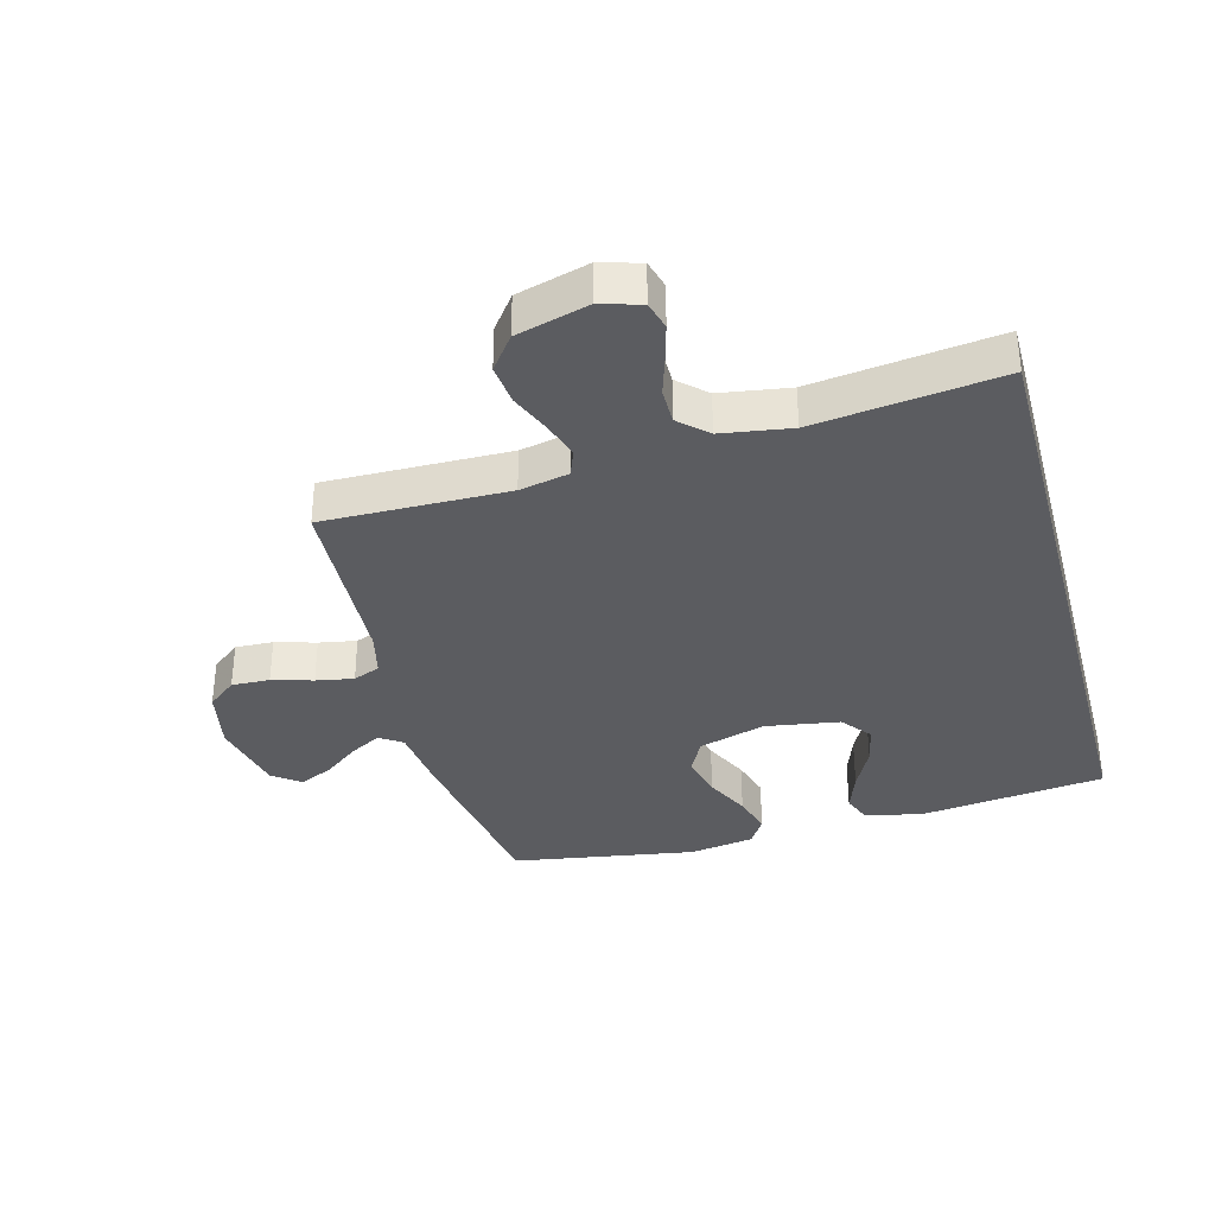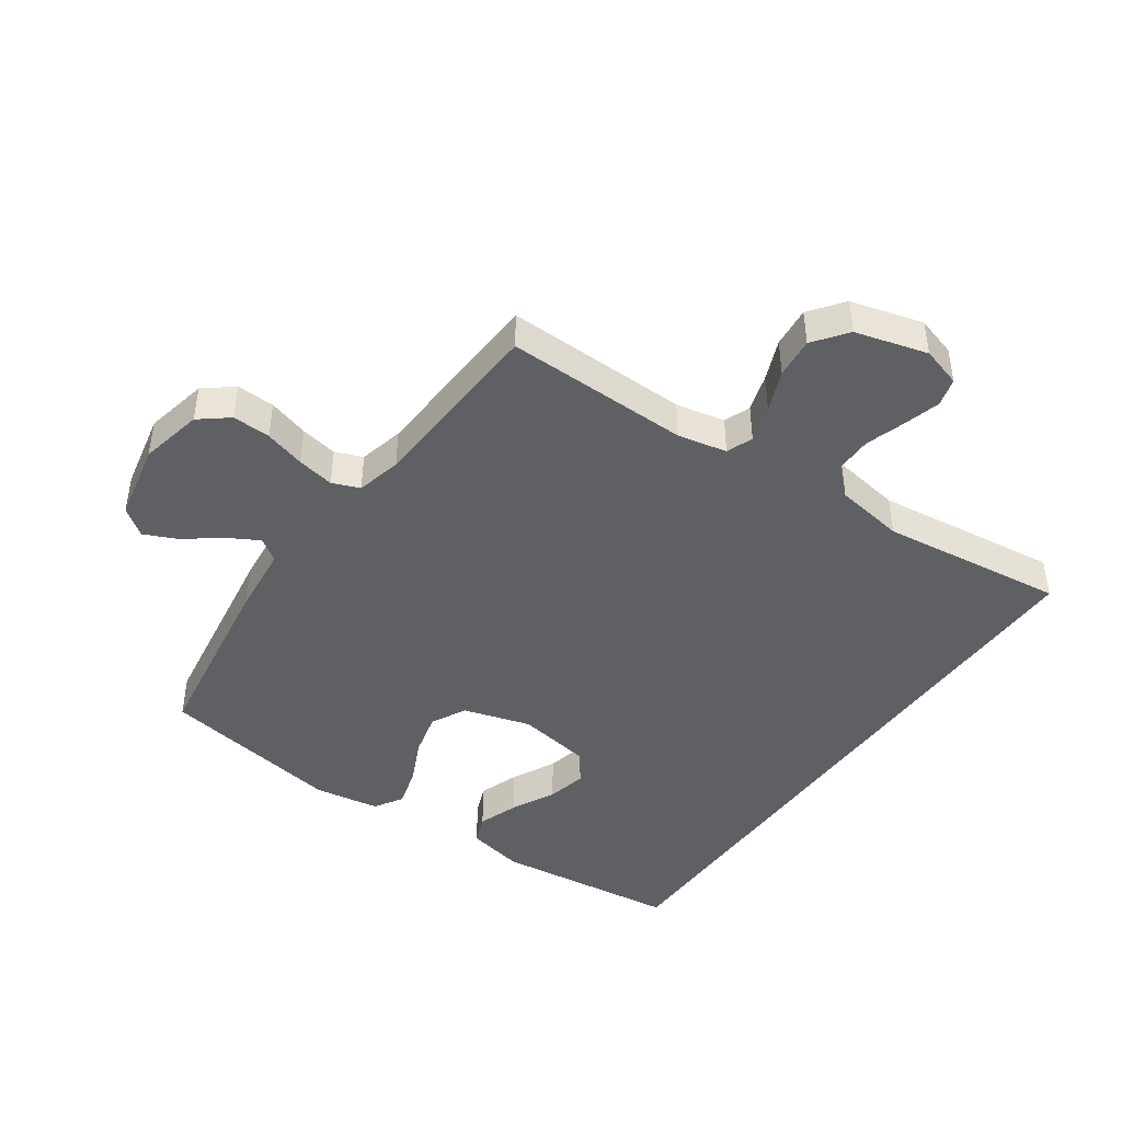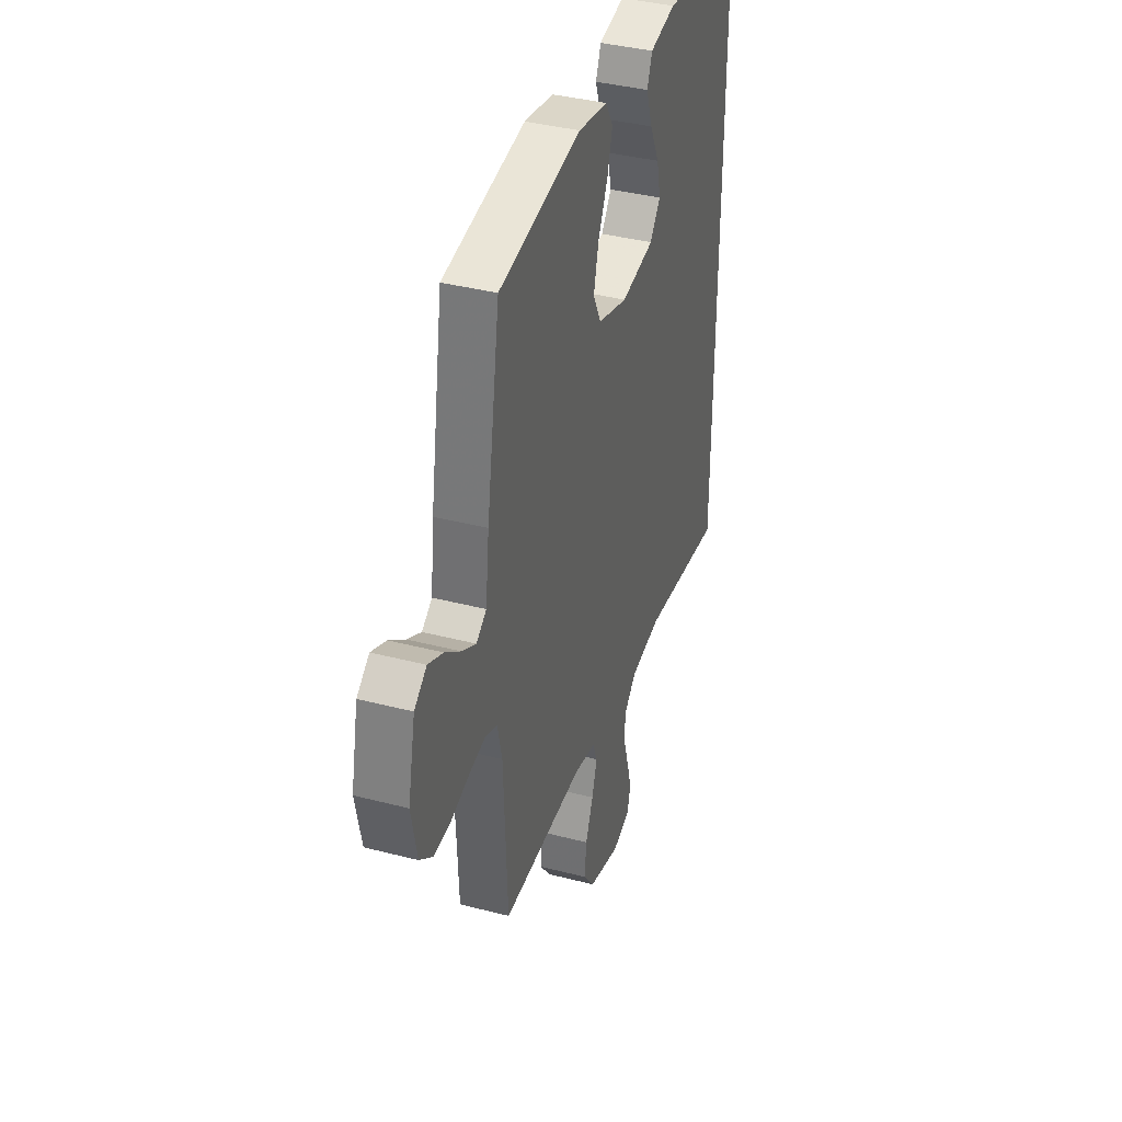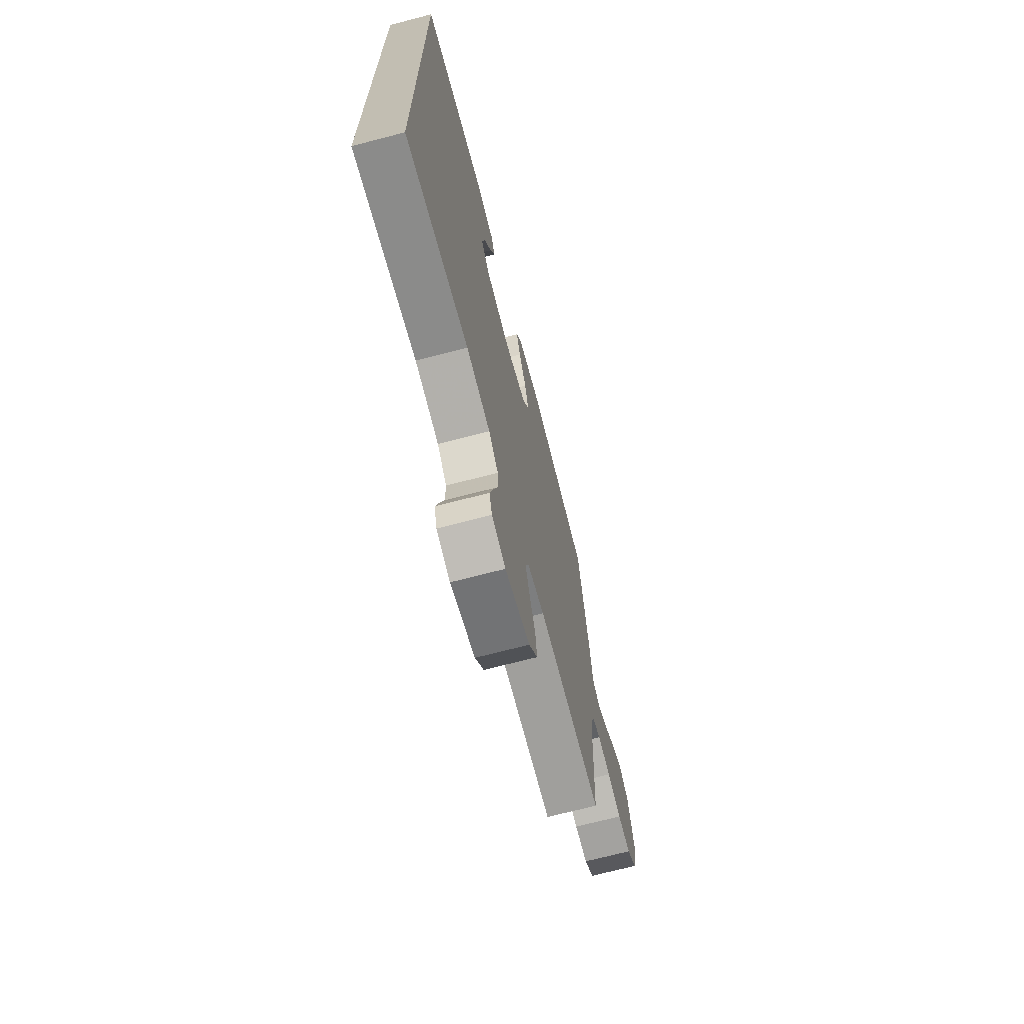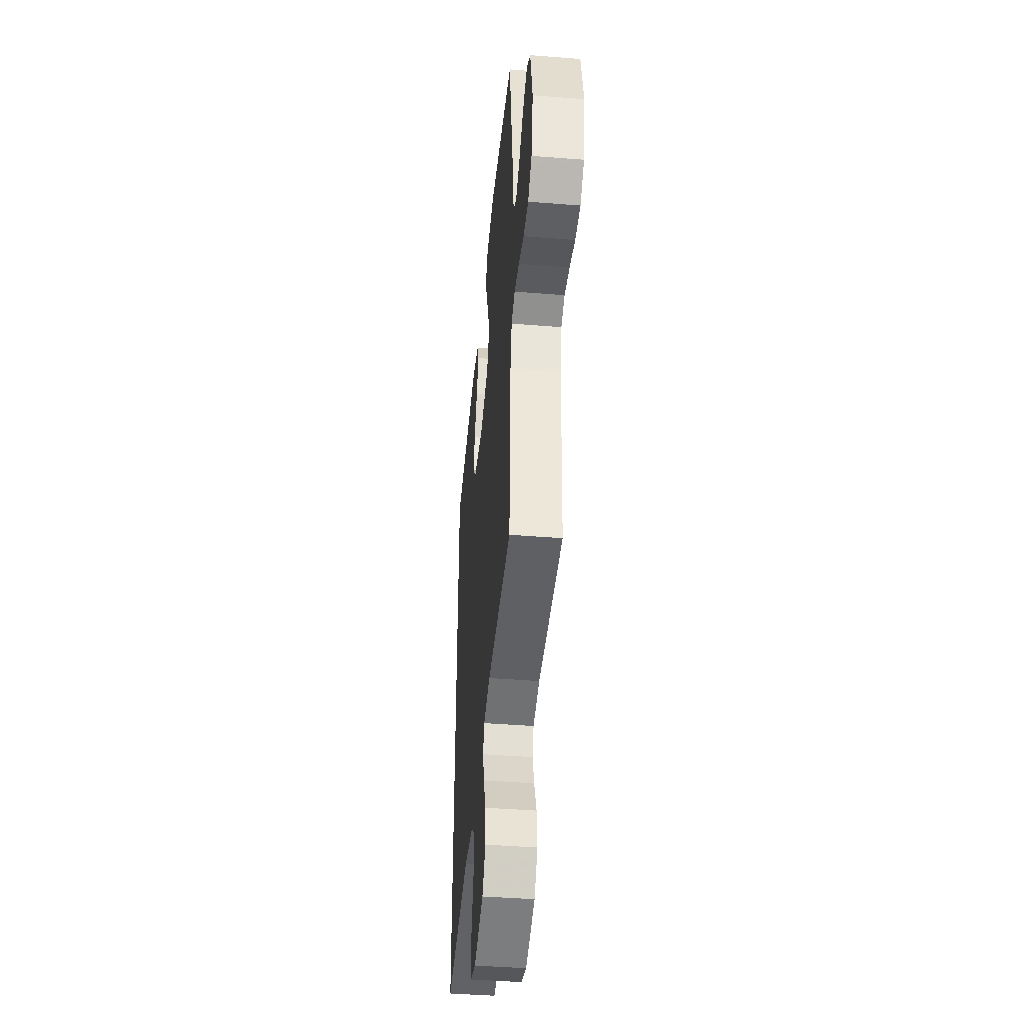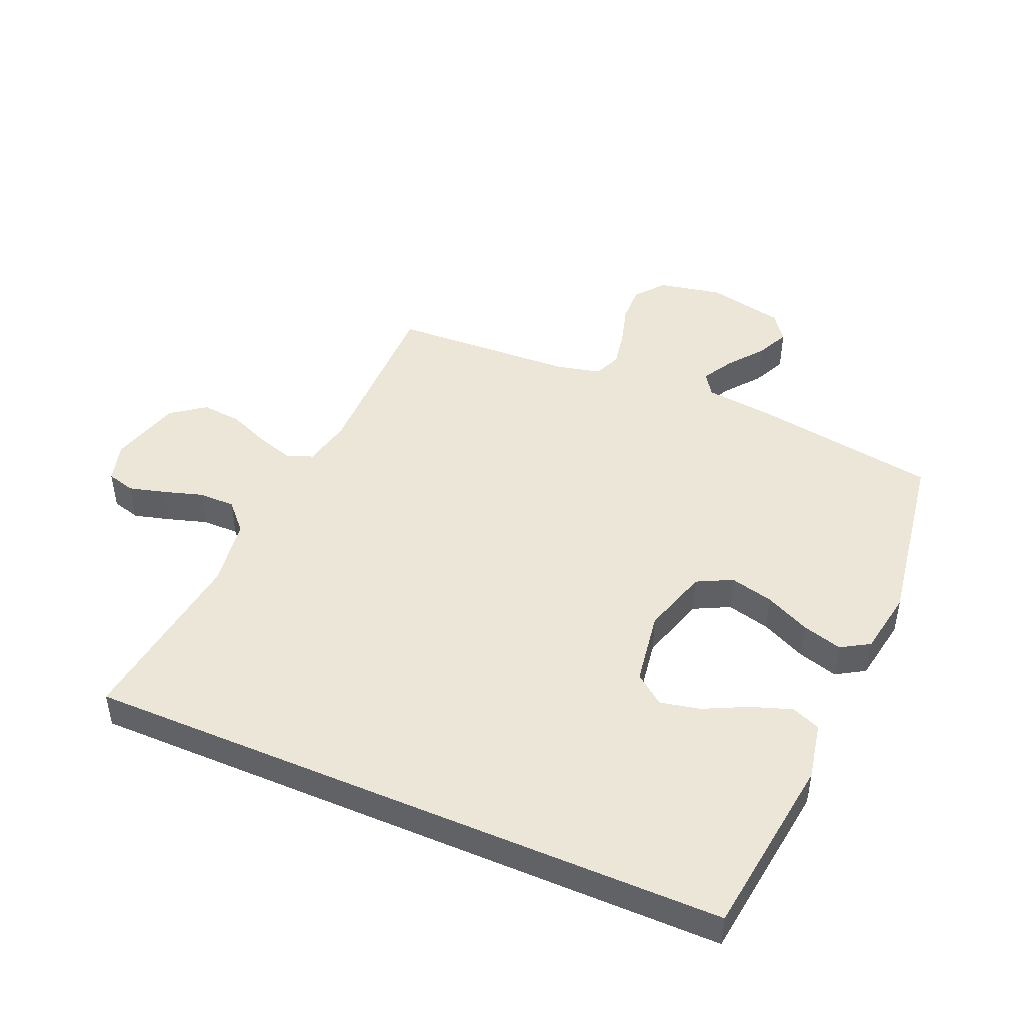
<metadata>
{"format":"obj","ext":"obj","renderer":"f3d","projection":"perspective","resolution":1024,"background":"white","views":[{"elev":-34.9,"azim":-165.1,"up":"+Y"},{"elev":-44.3,"azim":144.6,"up":"+Y"},{"elev":38.3,"azim":108.2,"up":"+Z"},{"elev":-70.7,"azim":-75.4,"up":"+Z"},{"elev":-43.1,"azim":84.6,"up":"+Z"},{"elev":46.4,"azim":-66.7,"up":"+Y"}]}
</metadata>
<code>
v -0.5 0.07 -0.57
v -0.5 0.07 0.483
v -0.2 0.07 0.521
v -0.106 0.07 0.502
v -0.087 0.07 0.455
v -0.11 0.07 0.389
v -0.145 0.07 0.318
v -0.159 0.07 0.253
v -0.121 0.07 0.204
v 0 0.07 0.185
v 0.109 0.07 0.218
v 0.138 0.07 0.275
v 0.12 0.07 0.346
v 0.085 0.07 0.419
v 0.066 0.07 0.484
v 0.094 0.07 0.53
v 0.2 0.07 0.548
v 0.5 0.07 0.5
v 0.548 0.07 0.2
v 0.561 0.07 0.086
v 0.598 0.07 0.061
v 0.649 0.07 0.09
v 0.706 0.07 0.134
v 0.76 0.07 0.159
v 0.805 0.07 0.126
v 0.832 0.07 0
v 0.811 0.07 -0.103
v 0.764 0.07 -0.141
v 0.702 0.07 -0.139
v 0.636 0.07 -0.12
v 0.575 0.07 -0.109
v 0.531 0.07 -0.127
v 0.514 0.07 -0.2
v 0.5 0.07 -0.5
v 0.2 0.07 -0.497
v 0.12 0.07 -0.514
v 0.104 0.07 -0.557
v 0.123 0.07 -0.617
v 0.151 0.07 -0.684
v 0.158 0.07 -0.75
v 0.117 0.07 -0.805
v 0 0.07 -0.838
v -0.065 0.07 -0.819
v -0.078 0.07 -0.773
v -0.062 0.07 -0.714
v -0.042 0.07 -0.649
v -0.042 0.07 -0.59
v -0.087 0.07 -0.548
v -0.2 0.07 -0.531
v -0.5 0 -0.57
v -0.5 0 0.483
v -0.2 0 0.521
v -0.106 0 0.502
v -0.087 0 0.455
v -0.11 0 0.389
v -0.145 0 0.318
v -0.159 0 0.253
v -0.121 0 0.204
v 0 0 0.185
v 0.109 0 0.218
v 0.138 0 0.275
v 0.12 0 0.346
v 0.085 0 0.419
v 0.066 0 0.484
v 0.094 0 0.53
v 0.2 0 0.548
v 0.5 0 0.5
v 0.548 0 0.2
v 0.561 0 0.086
v 0.598 0 0.061
v 0.649 0 0.09
v 0.706 0 0.134
v 0.76 0 0.159
v 0.805 0 0.126
v 0.832 0 0
v 0.811 0 -0.103
v 0.764 0 -0.141
v 0.702 0 -0.139
v 0.636 0 -0.12
v 0.575 0 -0.109
v 0.531 0 -0.127
v 0.514 0 -0.2
v 0.5 0 -0.5
v 0.2 0 -0.497
v 0.12 0 -0.514
v 0.104 0 -0.557
v 0.123 0 -0.617
v 0.151 0 -0.684
v 0.158 0 -0.75
v 0.117 0 -0.805
v 0 0 -0.838
v -0.065 0 -0.819
v -0.078 0 -0.773
v -0.062 0 -0.714
v -0.042 0 -0.649
v -0.042 0 -0.59
v -0.087 0 -0.548
v -0.2 0 -0.531
f 44 45 46
f 43 44 46
f 42 43 46
f 41 42 46
f 40 41 46
f 39 40 46
f 38 39 46
f 37 38 46 47
f 36 37 47 48
f 33 34 35
f 36 48 49
f 35 36 49
f 33 35 49
f 32 33 49
f 28 29 30
f 27 28 30
f 26 27 30
f 25 26 30
f 24 25 30
f 23 24 30
f 22 23 30
f 21 22 30 31
f 20 21 31 32
f 19 20 32
f 18 19 32
f 17 18 32
f 16 17 32
f 15 16 32
f 14 15 32
f 13 14 32
f 5 6 7
f 4 5 7
f 3 4 7
f 2 3 7
f 2 7 8
f 1 2 8 9
f 1 9 10
f 49 1 10
f 32 49 10
f 12 13 32
f 11 12 32
f 10 11 32
f 95 94 93
f 95 93 92
f 95 92 91
f 95 91 90
f 95 90 89
f 95 89 88
f 95 88 87
f 96 95 87 86
f 97 96 86 85
f 84 83 82
f 98 97 85
f 98 85 84
f 98 84 82
f 98 82 81
f 79 78 77
f 79 77 76
f 79 76 75
f 79 75 74
f 79 74 73
f 79 73 72
f 79 72 71
f 80 79 71 70
f 81 80 70 69
f 81 69 68
f 81 68 67
f 81 67 66
f 81 66 65
f 81 65 64
f 81 64 63
f 81 63 62
f 56 55 54
f 56 54 53
f 56 53 52
f 56 52 51
f 57 56 51
f 58 57 51 50
f 59 58 50
f 59 50 98
f 59 98 81
f 81 62 61
f 81 61 60
f 81 60 59
f 1 50 51 2
f 2 51 52 3
f 3 52 53 4
f 4 53 54 5
f 5 54 55 6
f 6 55 56 7
f 7 56 57 8
f 8 57 58 9
f 9 58 59 10
f 10 59 60 11
f 11 60 61 12
f 12 61 62 13
f 13 62 63 14
f 14 63 64 15
f 15 64 65 16
f 16 65 66 17
f 17 66 67 18
f 18 67 68 19
f 19 68 69 20
f 20 69 70 21
f 21 70 71 22
f 22 71 72 23
f 23 72 73 24
f 24 73 74 25
f 25 74 75 26
f 26 75 76 27
f 27 76 77 28
f 28 77 78 29
f 29 78 79 30
f 30 79 80 31
f 31 80 81 32
f 32 81 82 33
f 33 82 83 34
f 34 83 84 35
f 35 84 85 36
f 36 85 86 37
f 37 86 87 38
f 38 87 88 39
f 39 88 89 40
f 40 89 90 41
f 41 90 91 42
f 42 91 92 43
f 43 92 93 44
f 44 93 94 45
f 45 94 95 46
f 46 95 96 47
f 47 96 97 48
f 48 97 98 49
f 49 98 50 1

</code>
